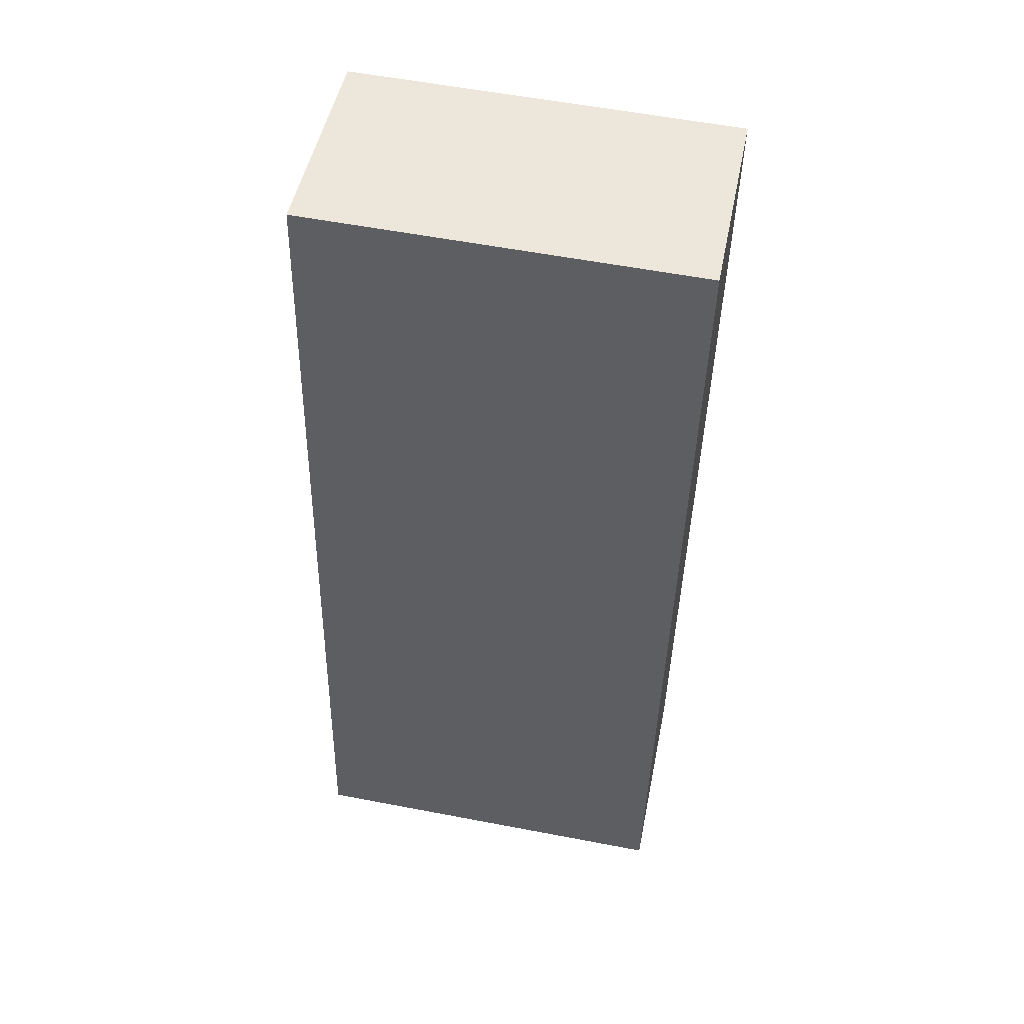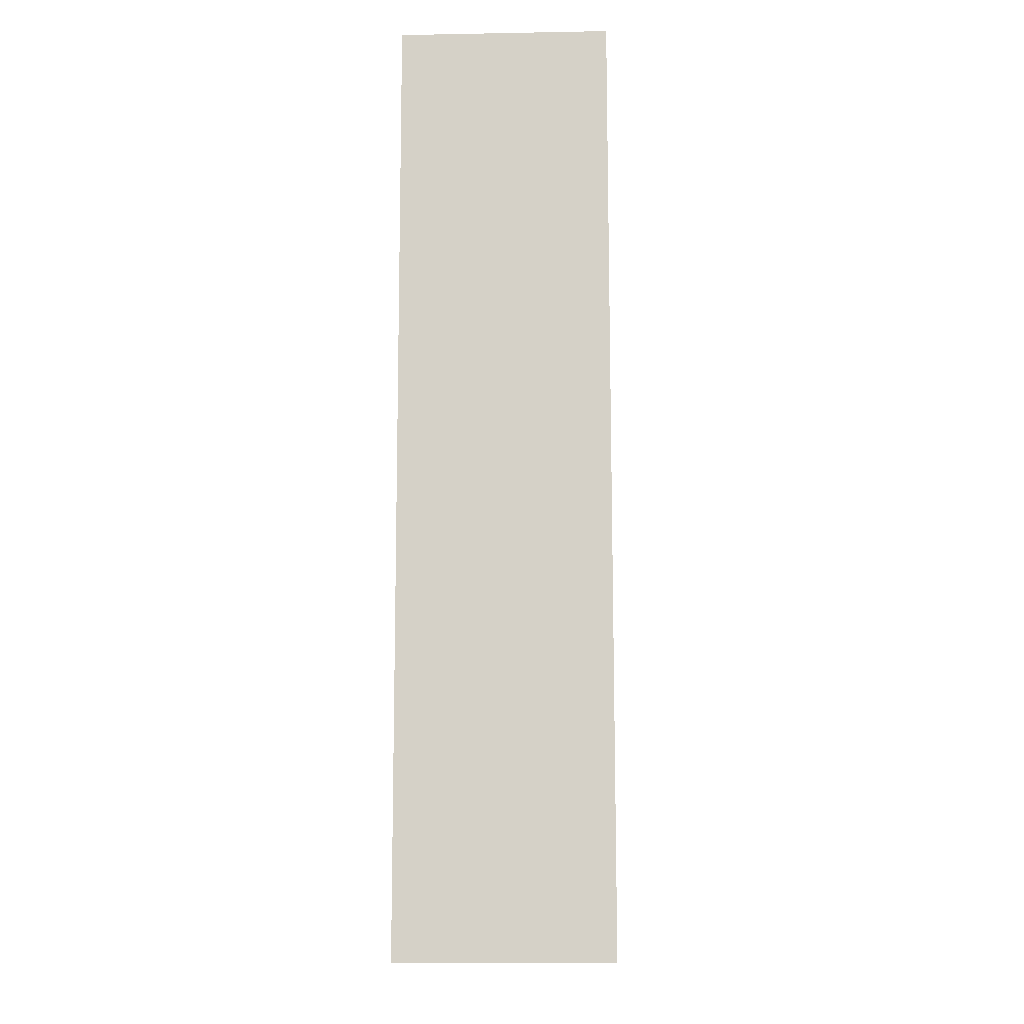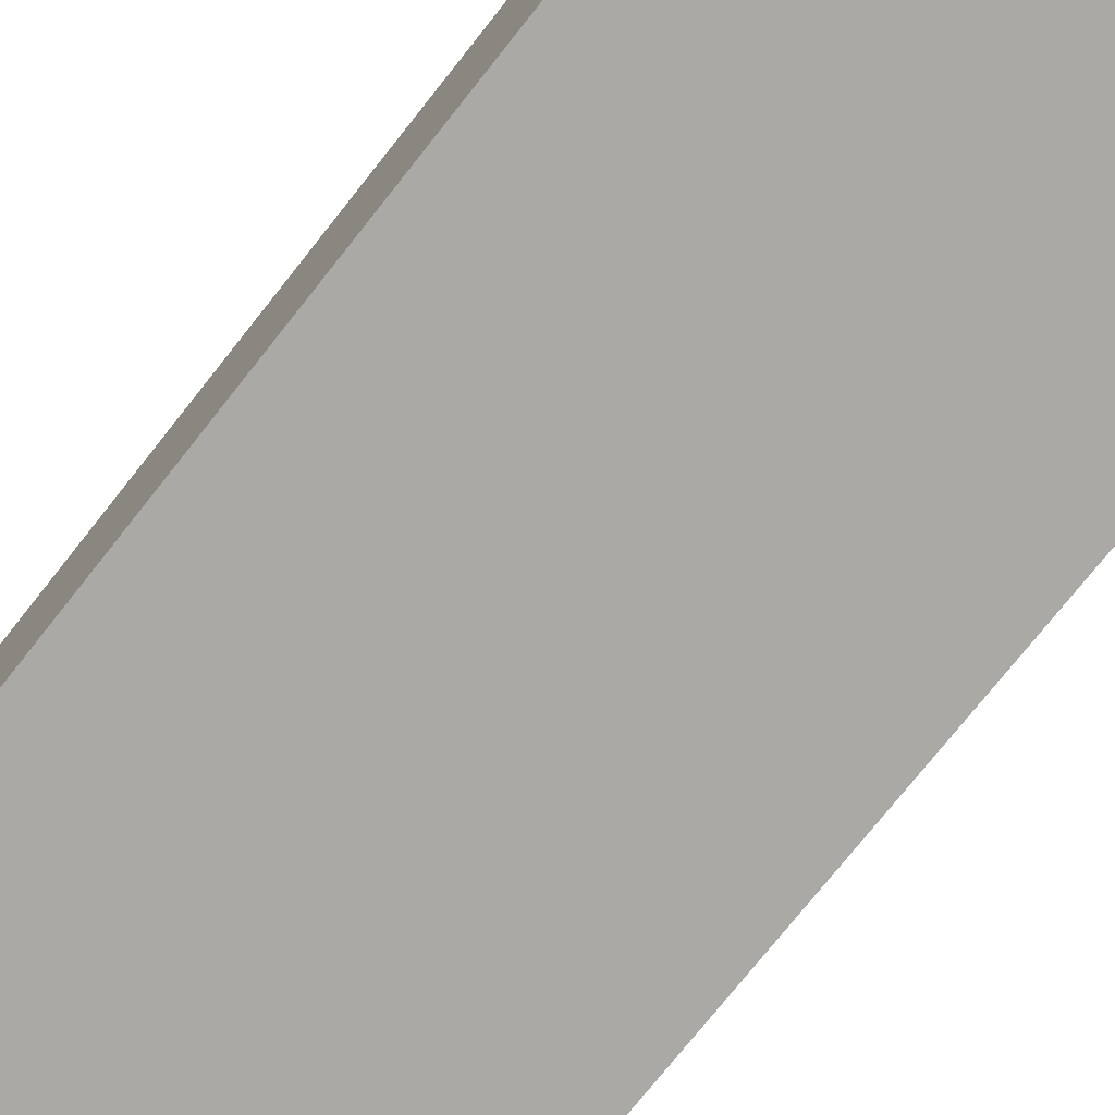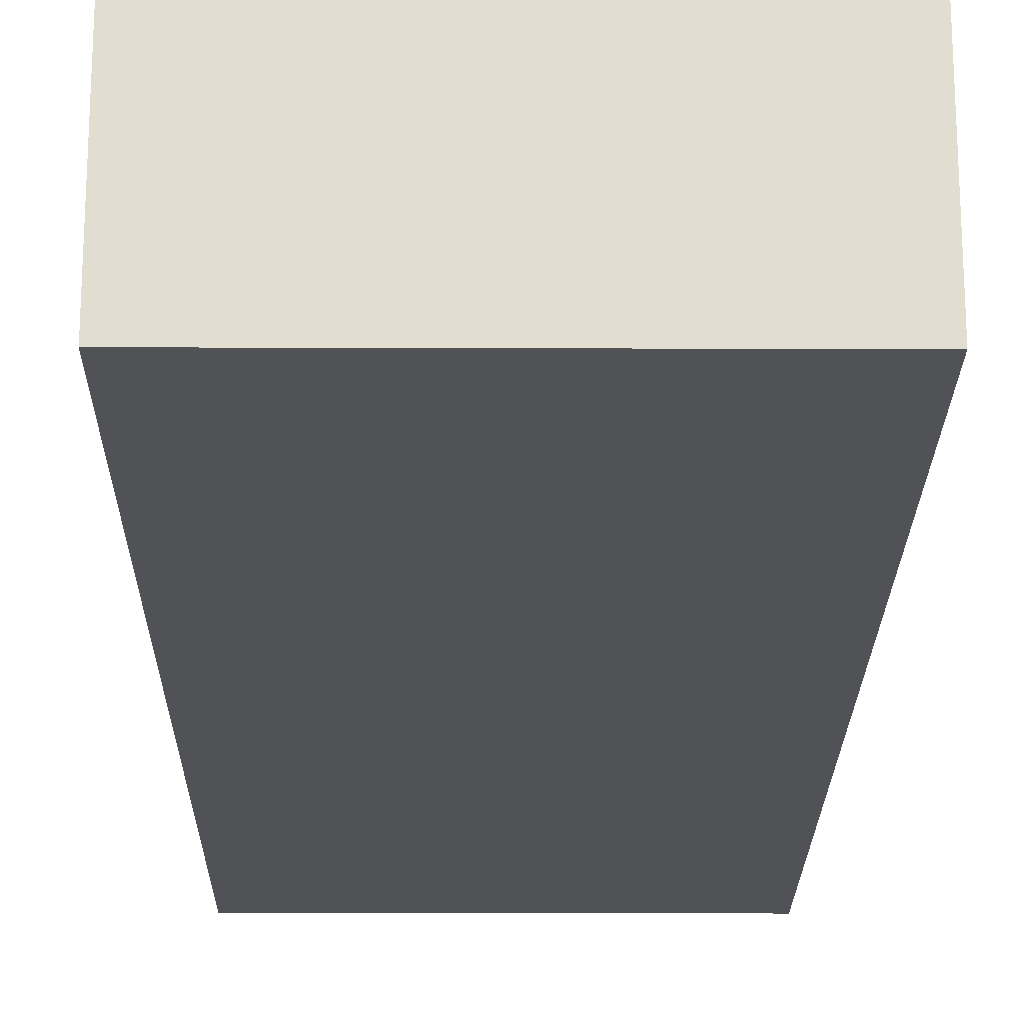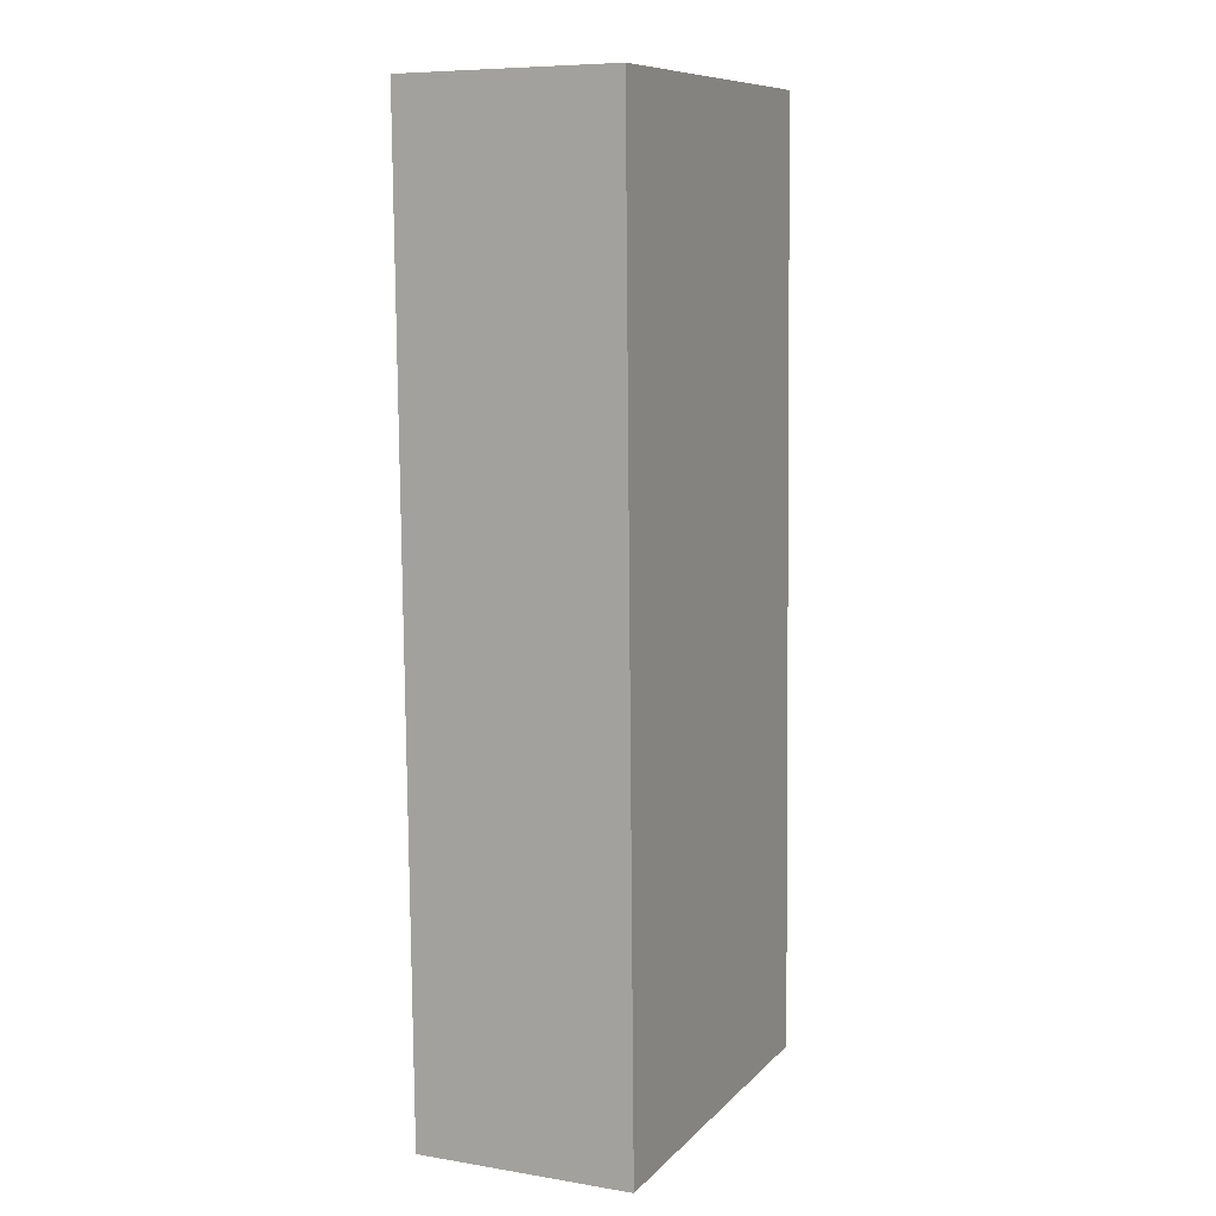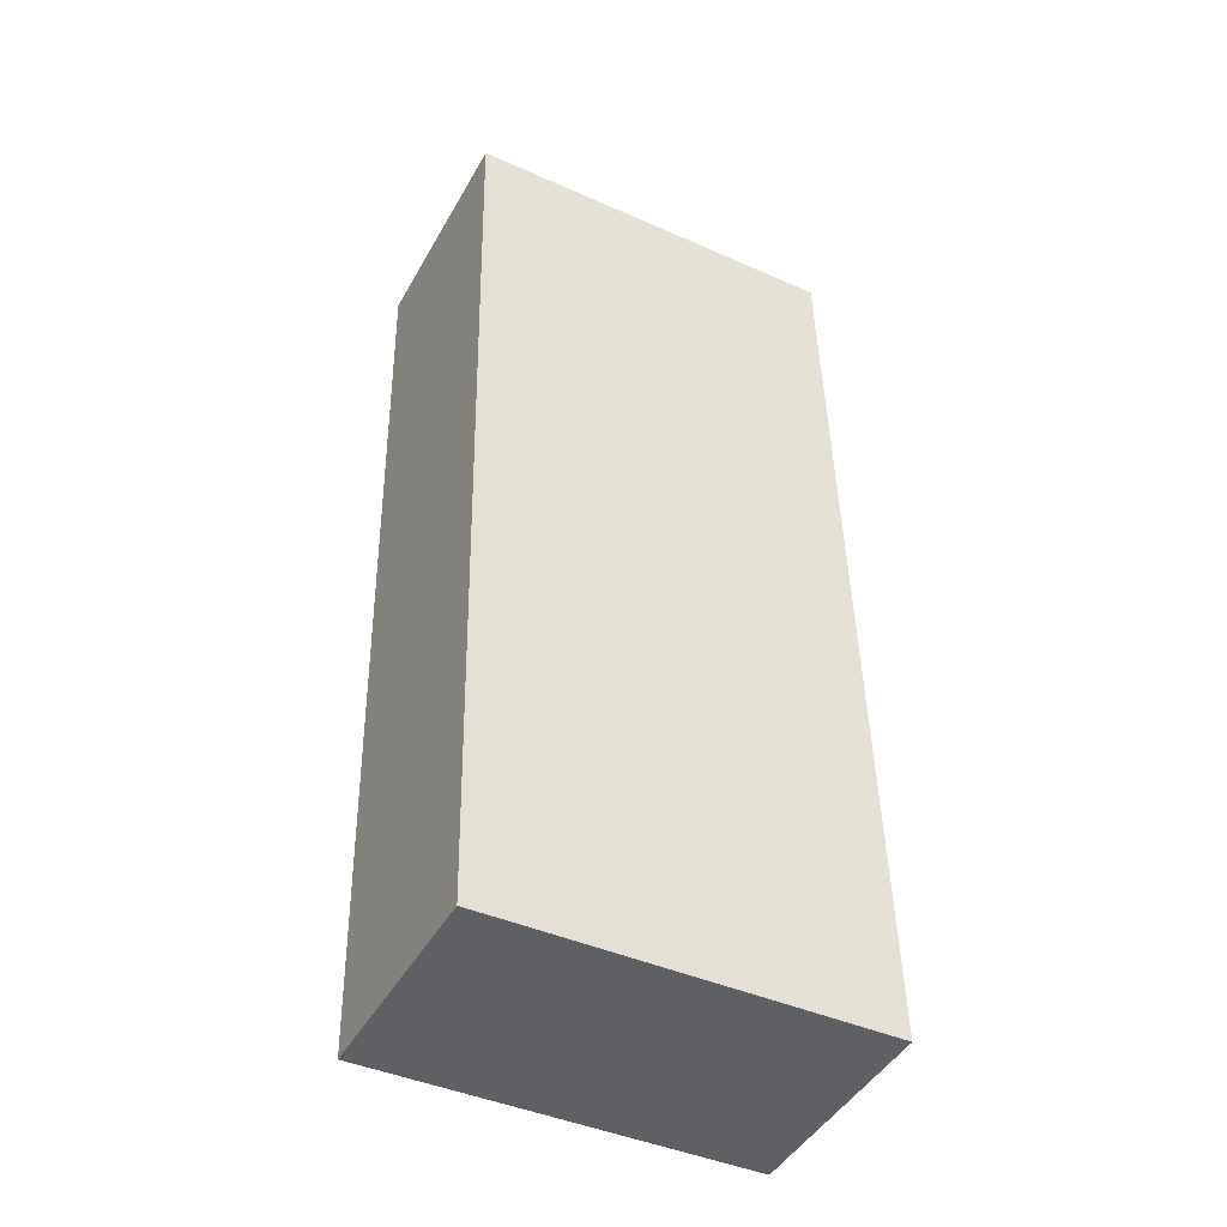
<metadata>
{"format":"obj","ext":"obj","renderer":"f3d","projection":"perspective","resolution":1024,"background":"white","views":[{"elev":49.0,"azim":-168.8,"up":"+Z"},{"elev":-13.0,"azim":-87.6,"up":"+Z"},{"elev":-75.4,"azim":140.3,"up":"+Y"},{"elev":-21.1,"azim":-1.9,"up":"+Y"},{"elev":7.9,"azim":-65.6,"up":"+Z"},{"elev":-45.6,"azim":-28.0,"up":"+Z"}]}
</metadata>
<code>
v  0 0 0
v  8.013 1.01e-15 -16.5
v  7.633 -1.282e-17 0.2093
v  0.4048 1.155e-15 -18.86
v  8.062 1.142e-15 -18.65
v  9.073e-05 4.262 -0.0001349
v  7.633 4.262 0.2092
v  8.013 4.262 -16.5
v  8.062 4.262 -18.65
v  0.4049 4.262 -18.86
g defaultobject
f 1 2 3
f 2 1 4
f 2 4 5
f 3 6 1
f 6 3 7
f 2 7 3
f 7 2 8
f 5 8 2
f 8 5 9
f 10 5 4
f 5 10 9
f 6 4 1
f 4 6 10
f 7 10 6
f 10 7 8
f 10 8 9

</code>
